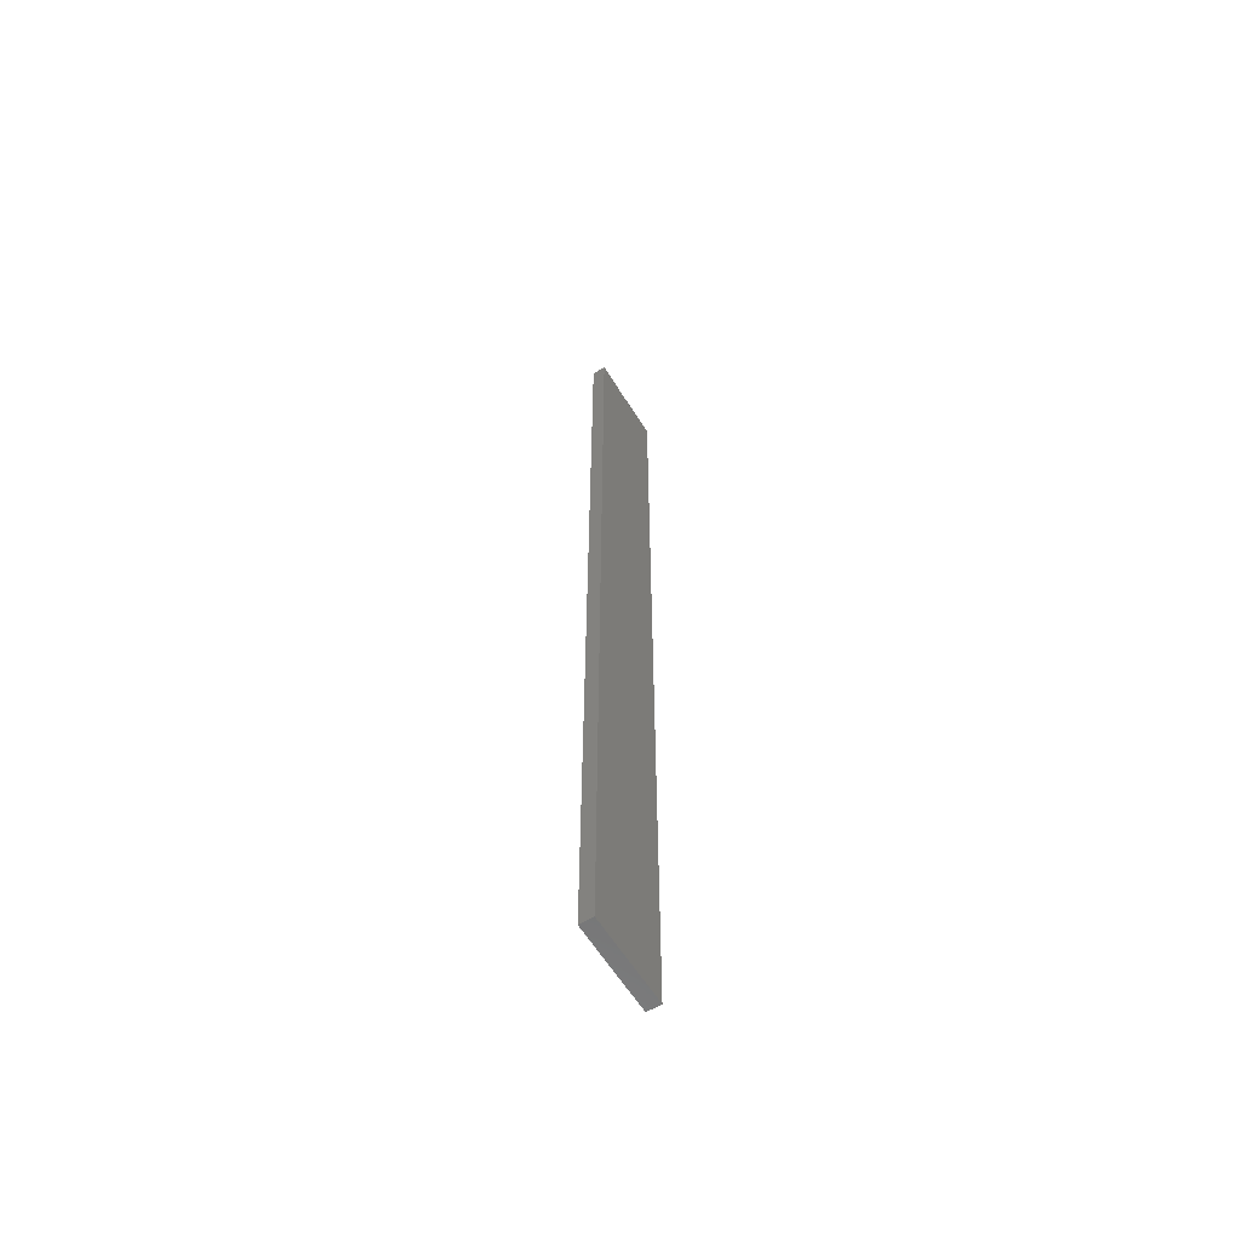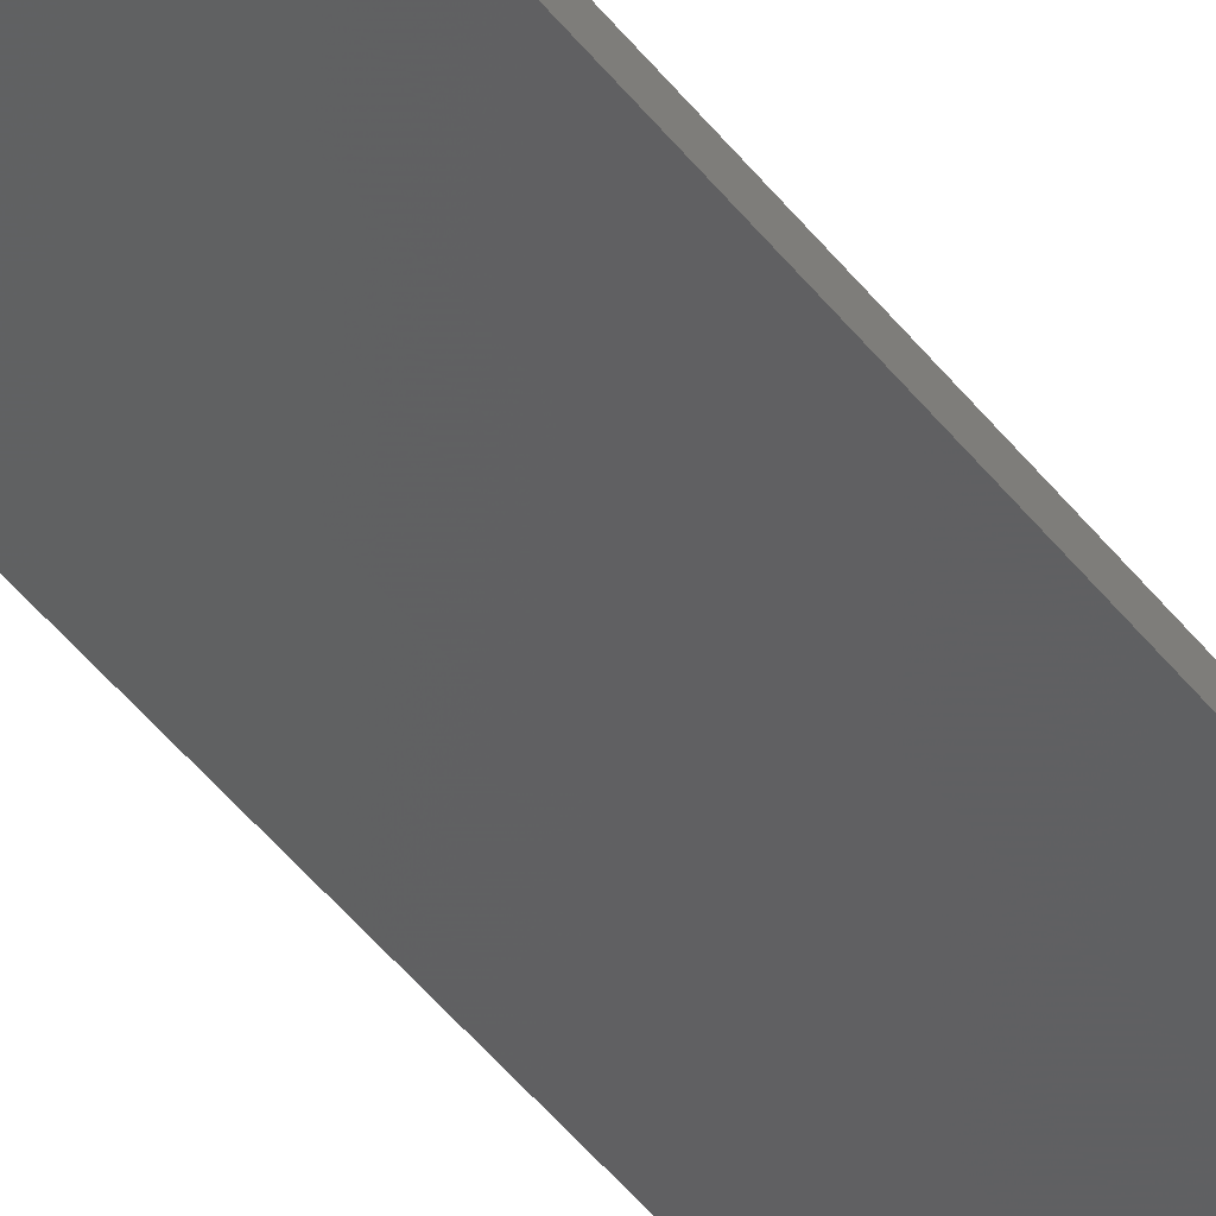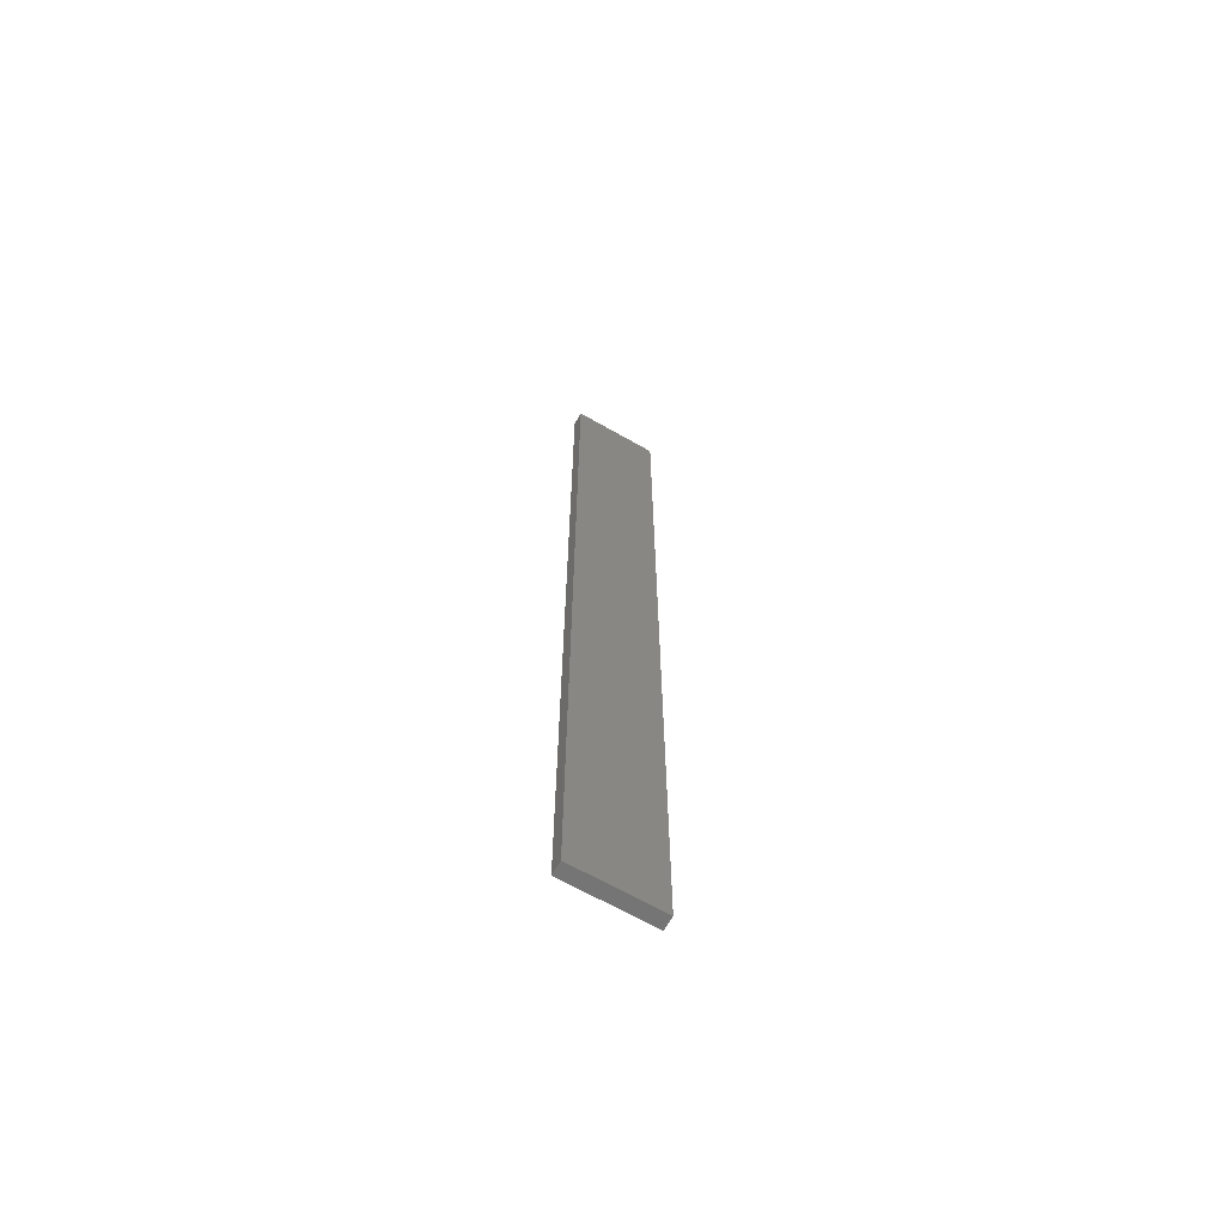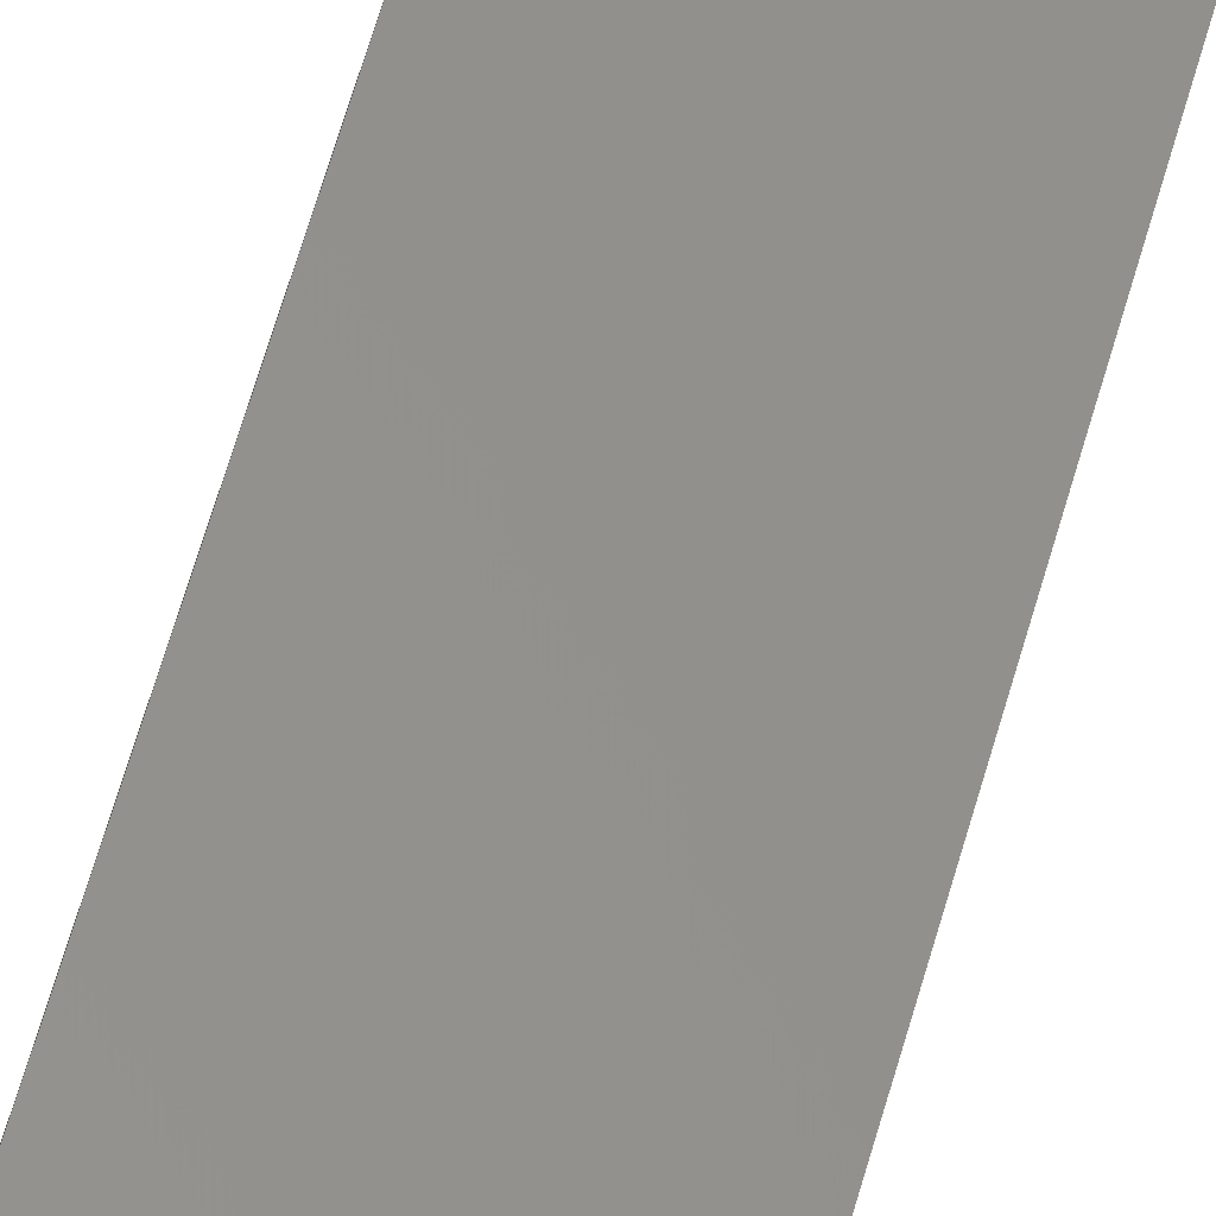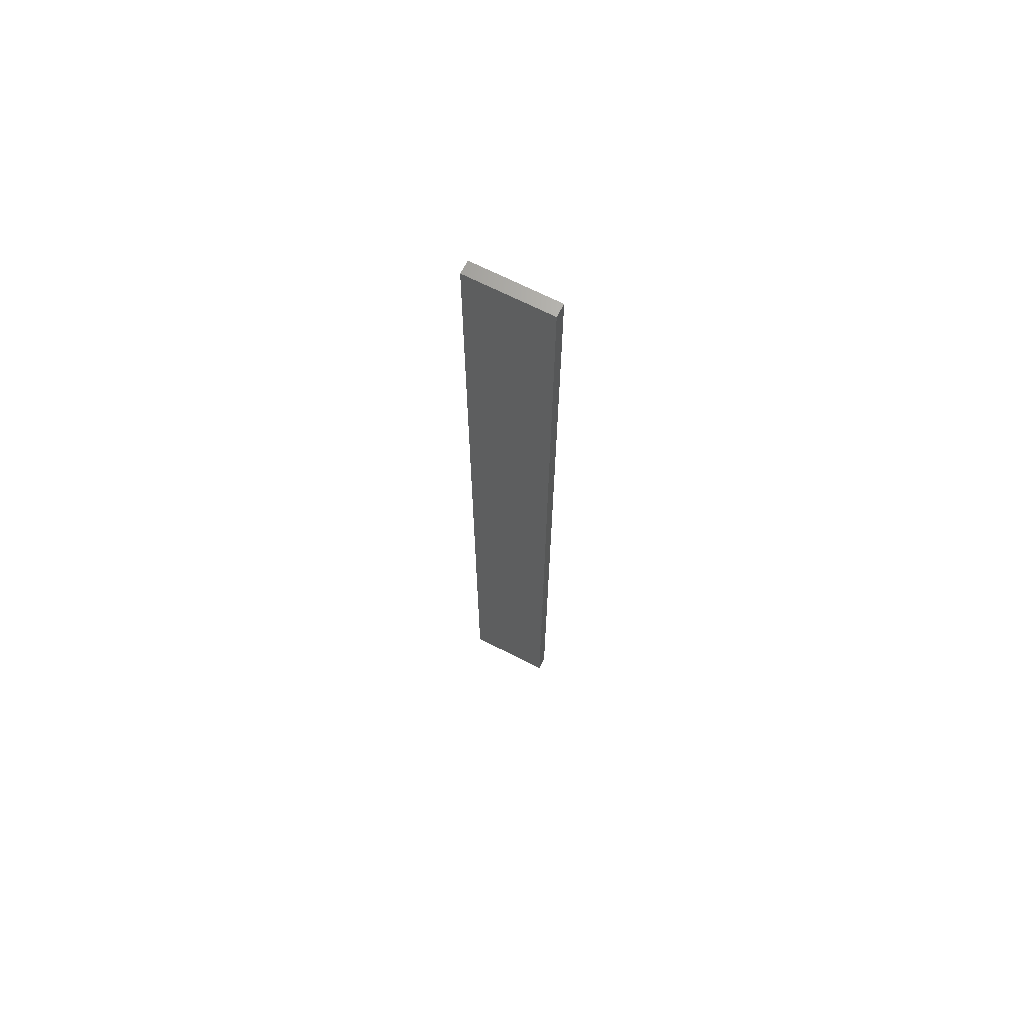
<metadata>
{"format":"stl","ext":"stl","renderer":"f3d","projection":"perspective","resolution":1024,"background":"white","views":[{"elev":-61.1,"azim":-70.4,"up":"+Z"},{"elev":-42.6,"azim":-146.4,"up":"+Y"},{"elev":-66.6,"azim":138.1,"up":"+Z"},{"elev":54.5,"azim":14.5,"up":"+Y"},{"elev":68.1,"azim":15.0,"up":"+Z"}]}
</metadata>
<code>
# stl→obj: 16 verts, 28 faces
v 19.15 2.377 -116.3
v 19.15 2.377 -112.7
v 19.26 2.355 -112.7
v 19.26 2.355 -116.3
v 19.37 2.332 -112.7
v 19.37 2.332 -116.3
v 19.47 2.309 -116.3
v 19.47 2.309 -112.7
v 19.46 2.26 -112.7
v 19.46 2.26 -116.3
v 19.14 2.328 -112.7
v 19.25 2.306 -116.3
v 19.25 2.306 -112.7
v 19.36 2.283 -112.7
v 19.14 2.328 -116.3
v 19.36 2.283 -116.3
f 1 2 3
f 4 3 5
f 4 1 3
f 6 4 5
f 7 5 8
f 7 6 5
f 7 9 10
f 8 9 7
f 11 12 13
f 13 12 14
f 15 12 11
f 14 16 9
f 12 16 14
f 16 10 9
f 15 11 1
f 11 2 1
f 14 9 8
f 5 14 8
f 3 13 14
f 3 14 5
f 2 11 13
f 2 13 3
f 16 6 10
f 10 6 7
f 12 4 16
f 16 4 6
f 15 1 12
f 12 1 4

</code>
